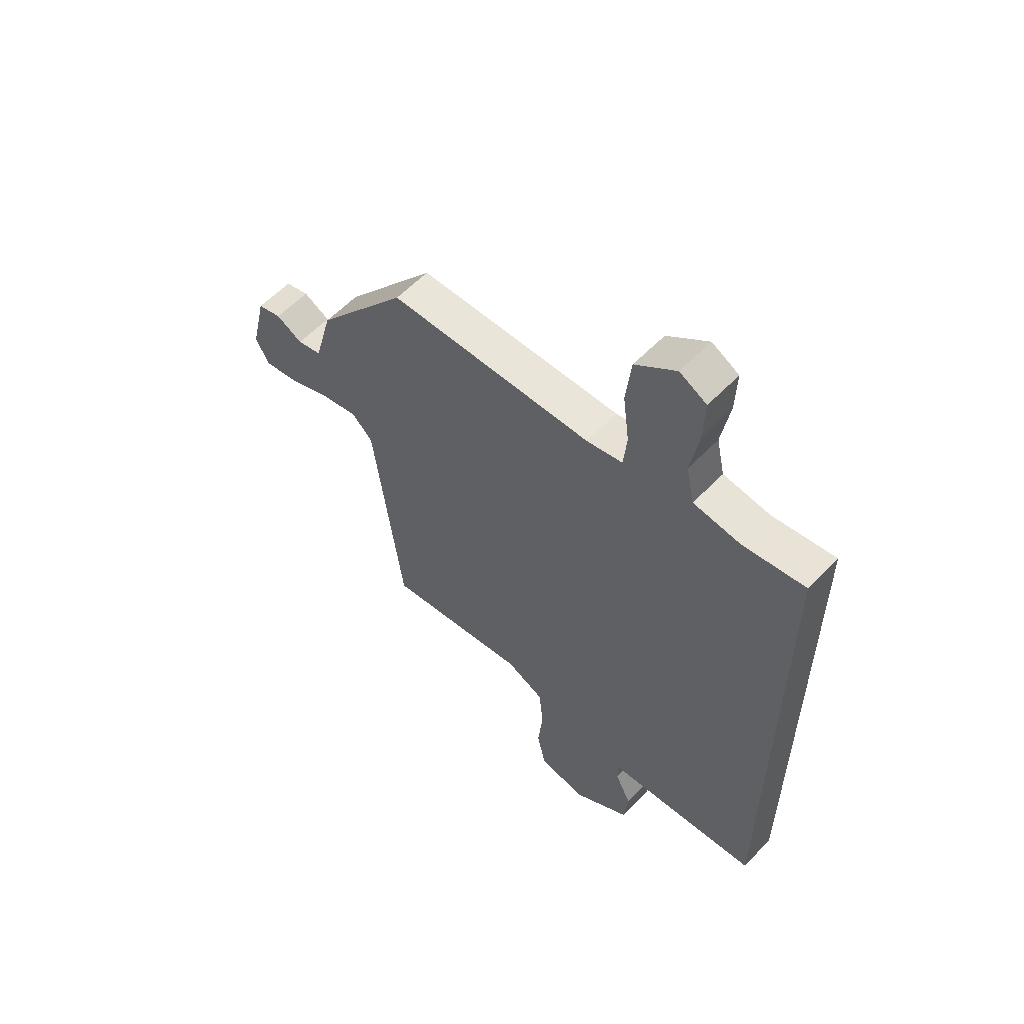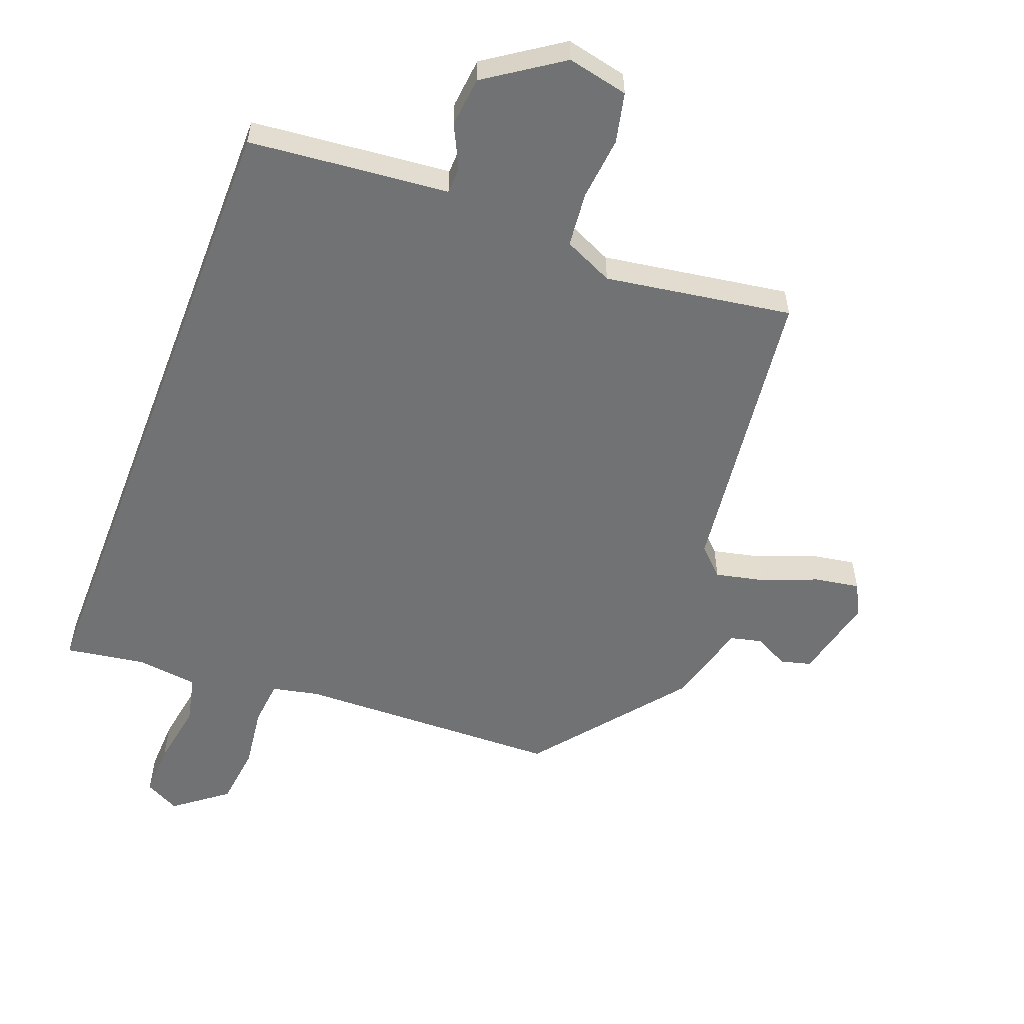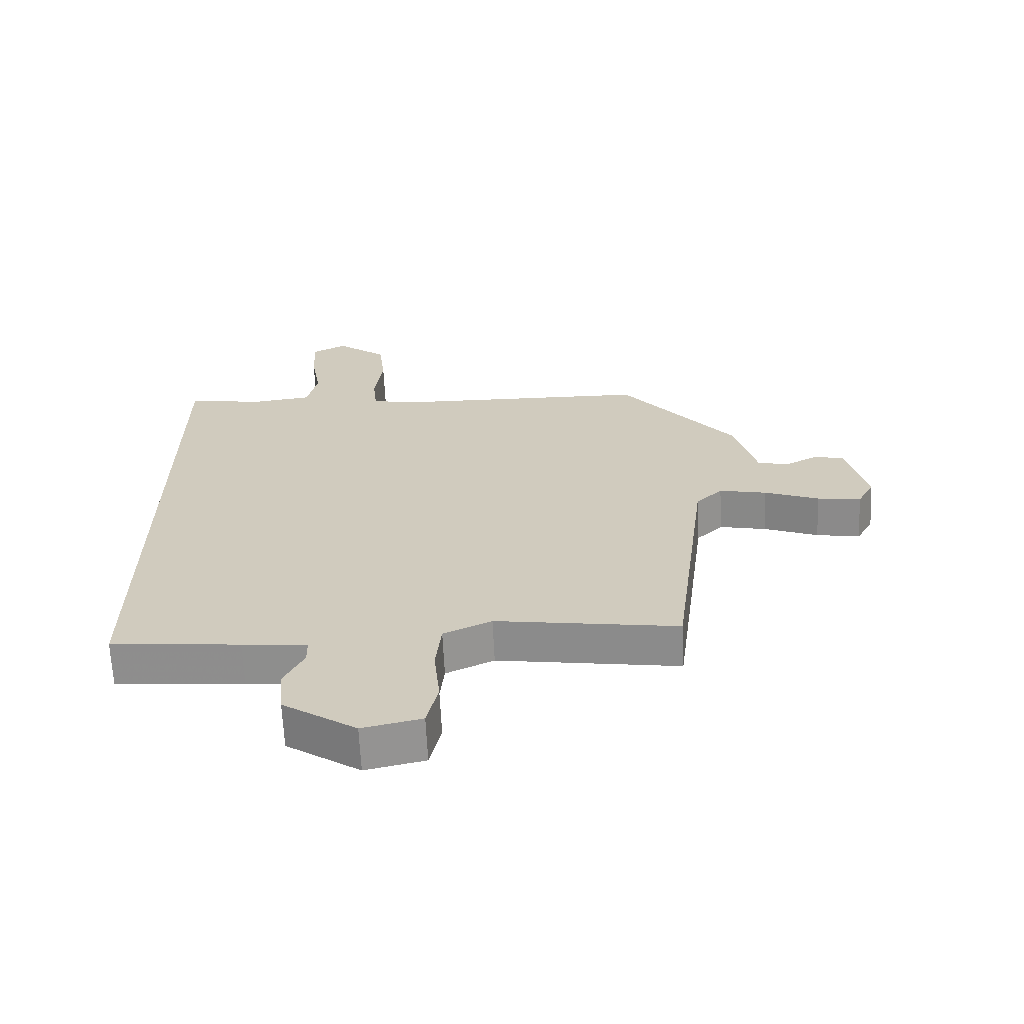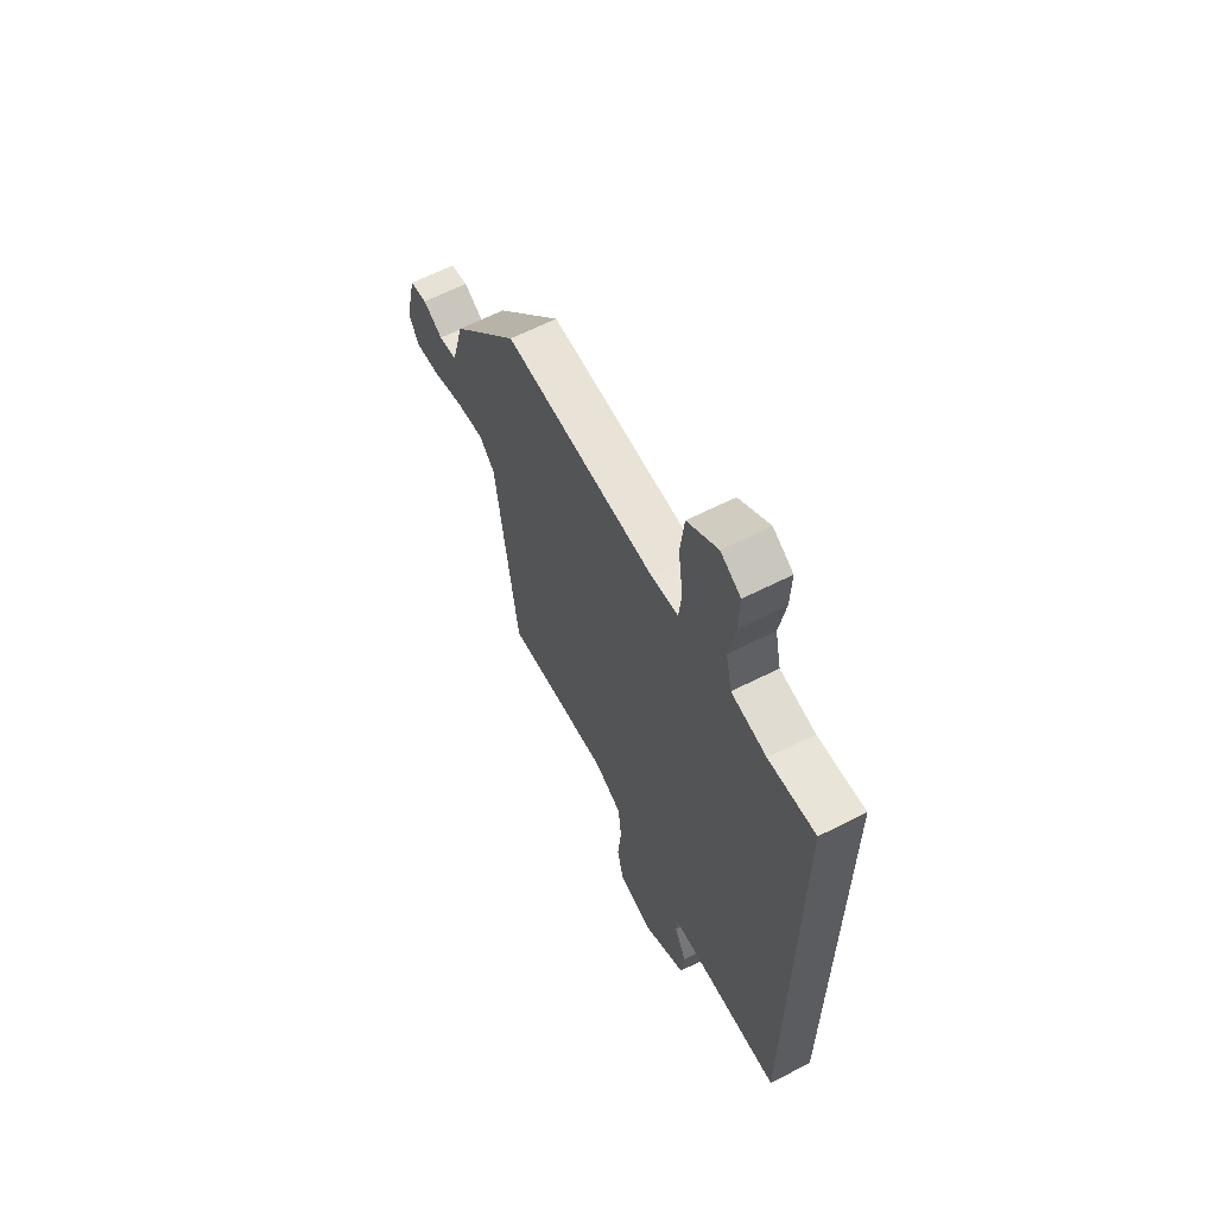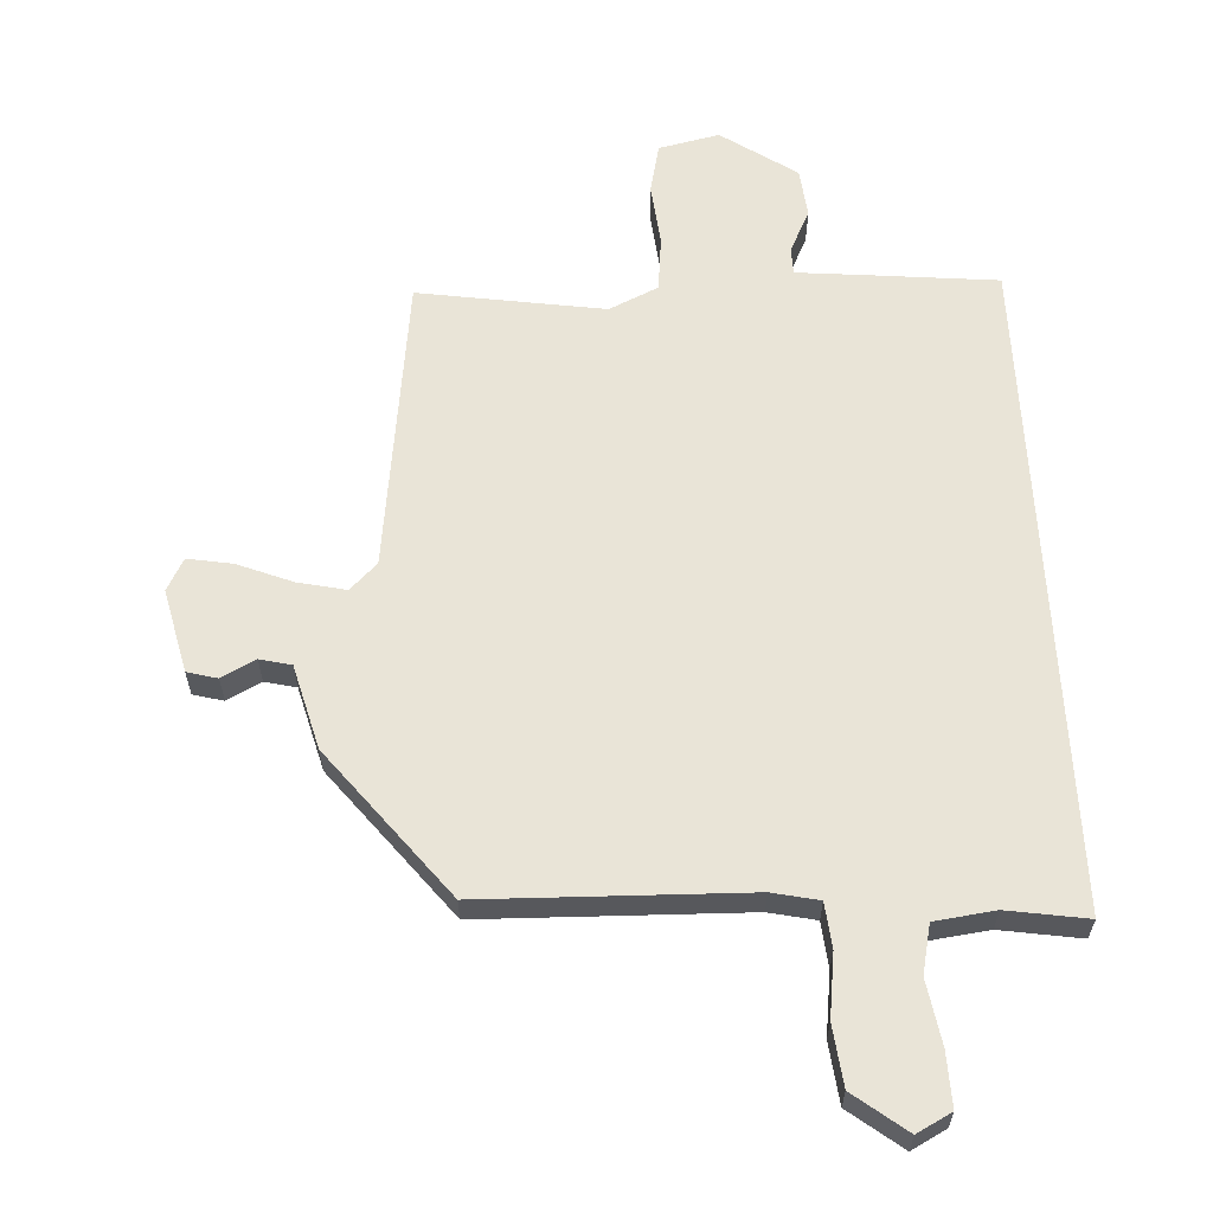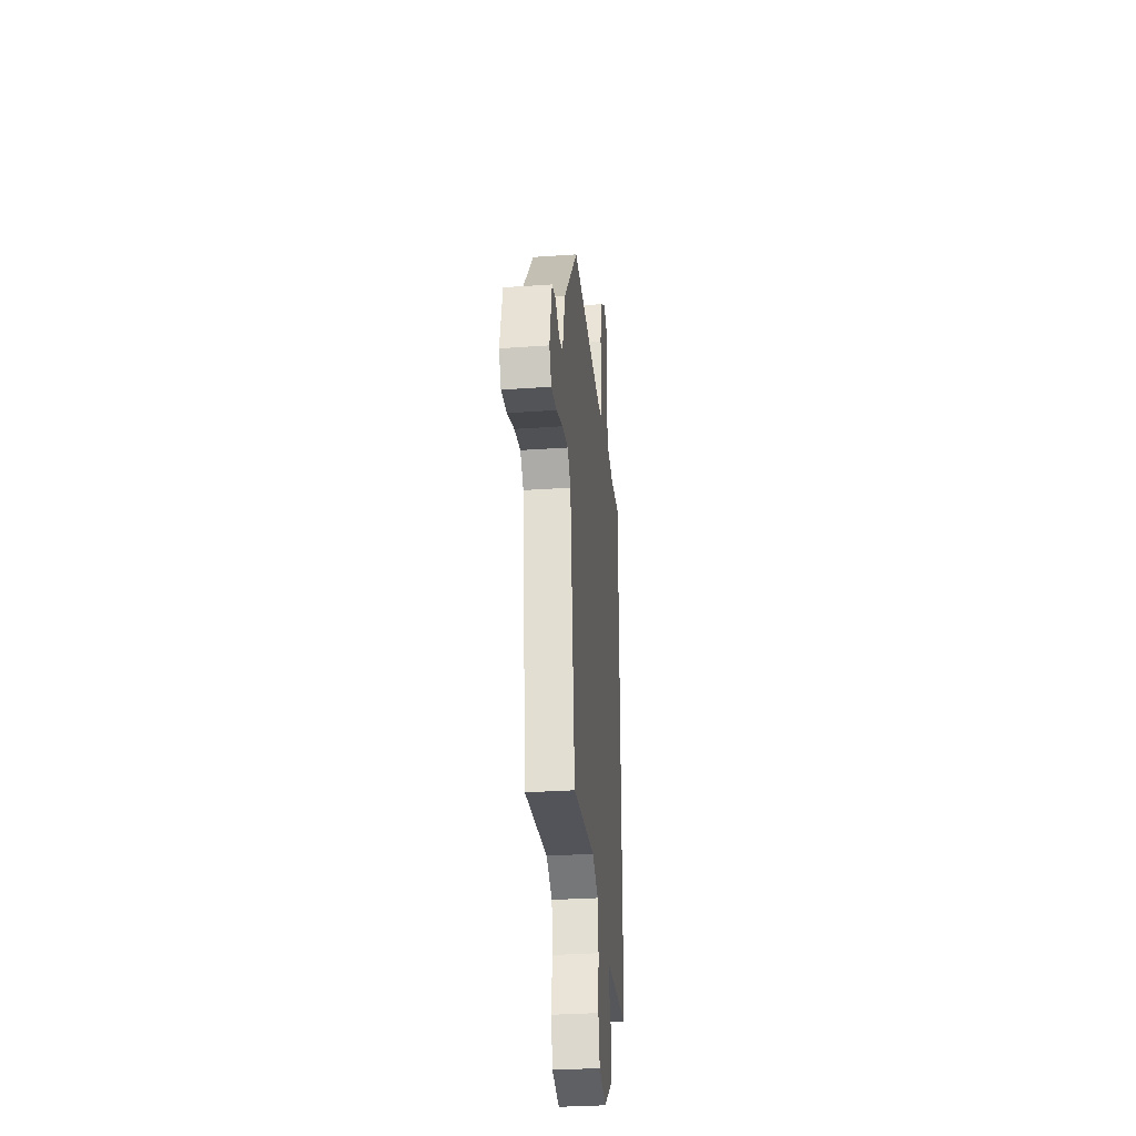
<metadata>
{"format":"obj","ext":"obj","renderer":"f3d","projection":"perspective","resolution":1024,"background":"white","views":[{"elev":58.5,"azim":43.3,"up":"+Z"},{"elev":-55.5,"azim":159.0,"up":"+Y"},{"elev":-65.9,"azim":-177.2,"up":"+Z"},{"elev":63.5,"azim":62.9,"up":"+Z"},{"elev":61.2,"azim":-3.0,"up":"+Y"},{"elev":-32.7,"azim":-84.5,"up":"+Z"}]}
</metadata>
<code>
v -0.396 0.07 -0.535
v -0.455 0.07 -0.064
v -0.498 0.07 -0.022
v -0.575 0.07 -0.039
v -0.662 0.07 -0.074
v -0.733 0.07 -0.086
v -0.76 0.07 -0.035
v -0.729 0.07 0.098
v -0.681 0.07 0.111
v -0.627 0.07 0.083
v -0.577 0.07 0.095
v -0.541 0.07 0.229
v -0.355 0.07 0.464
v 0.063 0.07 0.475
v 0.137 0.07 0.491
v 0.144 0.07 0.563
v 0.131 0.07 0.662
v 0.142 0.07 0.758
v 0.225 0.07 0.822
v 0.28 0.07 0.793
v 0.277 0.07 0.707
v 0.26 0.07 0.606
v 0.277 0.07 0.529
v 0.373 0.07 0.517
v 0.5 0.07 0.537
v 0.5 0.07 -0.511
v 0.29 0.07 -0.532
v 0.185 0.07 -0.542
v 0.184 0.07 -0.585
v 0.217 0.07 -0.652
v 0.209 0.07 -0.731
v 0.09 0.07 -0.812
v -0.006 0.07 -0.791
v -0.024 0.07 -0.712
v -0.014 0.07 -0.612
v -0.023 0.07 -0.525
v -0.101 0.07 -0.489
v -0.396 0 -0.535
v -0.455 0 -0.064
v -0.498 0 -0.022
v -0.575 0 -0.039
v -0.662 0 -0.074
v -0.733 0 -0.086
v -0.76 0 -0.035
v -0.729 0 0.098
v -0.681 0 0.111
v -0.627 0 0.083
v -0.577 0 0.095
v -0.541 0 0.229
v -0.355 0 0.464
v 0.063 0 0.475
v 0.137 0 0.491
v 0.144 0 0.563
v 0.131 0 0.662
v 0.142 0 0.758
v 0.225 0 0.822
v 0.28 0 0.793
v 0.277 0 0.707
v 0.26 0 0.606
v 0.277 0 0.529
v 0.373 0 0.517
v 0.5 0 0.537
v 0.5 0 -0.511
v 0.29 0 -0.532
v 0.185 0 -0.542
v 0.184 0 -0.585
v 0.217 0 -0.652
v 0.209 0 -0.731
v 0.09 0 -0.812
v -0.006 0 -0.791
v -0.024 0 -0.712
v -0.014 0 -0.612
v -0.023 0 -0.525
v -0.101 0 -0.489
f 33 34 35
f 32 33 35
f 31 32 35
f 30 31 35
f 29 30 35
f 28 29 35 36
f 28 36 37
f 27 28 37
f 26 27 37
f 25 26 37
f 24 25 37
f 20 21 22
f 19 20 22
f 18 19 22
f 17 18 22
f 16 17 22
f 15 16 22 23
f 11 12 13 14
f 11 14 15
f 8 9 10
f 7 8 10
f 6 7 10
f 5 6 10
f 4 5 10
f 3 4 10 11
f 15 23 24
f 11 15 24
f 3 11 24
f 2 3 24
f 1 2 24 37
f 72 71 70
f 72 70 69
f 72 69 68
f 72 68 67
f 72 67 66
f 73 72 66 65
f 74 73 65
f 74 65 64
f 74 64 63
f 74 63 62
f 74 62 61
f 59 58 57
f 59 57 56
f 59 56 55
f 59 55 54
f 59 54 53
f 60 59 53 52
f 51 50 49 48
f 52 51 48
f 47 46 45
f 47 45 44
f 47 44 43
f 47 43 42
f 47 42 41
f 48 47 41 40
f 61 60 52
f 61 52 48
f 61 48 40
f 61 40 39
f 74 61 39 38
f 1 38 39 2
f 2 39 40 3
f 3 40 41 4
f 4 41 42 5
f 5 42 43 6
f 6 43 44 7
f 7 44 45 8
f 8 45 46 9
f 9 46 47 10
f 10 47 48 11
f 11 48 49 12
f 12 49 50 13
f 13 50 51 14
f 14 51 52 15
f 15 52 53 16
f 16 53 54 17
f 17 54 55 18
f 18 55 56 19
f 19 56 57 20
f 20 57 58 21
f 21 58 59 22
f 22 59 60 23
f 23 60 61 24
f 24 61 62 25
f 25 62 63 26
f 26 63 64 27
f 27 64 65 28
f 28 65 66 29
f 29 66 67 30
f 30 67 68 31
f 31 68 69 32
f 32 69 70 33
f 33 70 71 34
f 34 71 72 35
f 35 72 73 36
f 36 73 74 37
f 37 74 38 1

</code>
